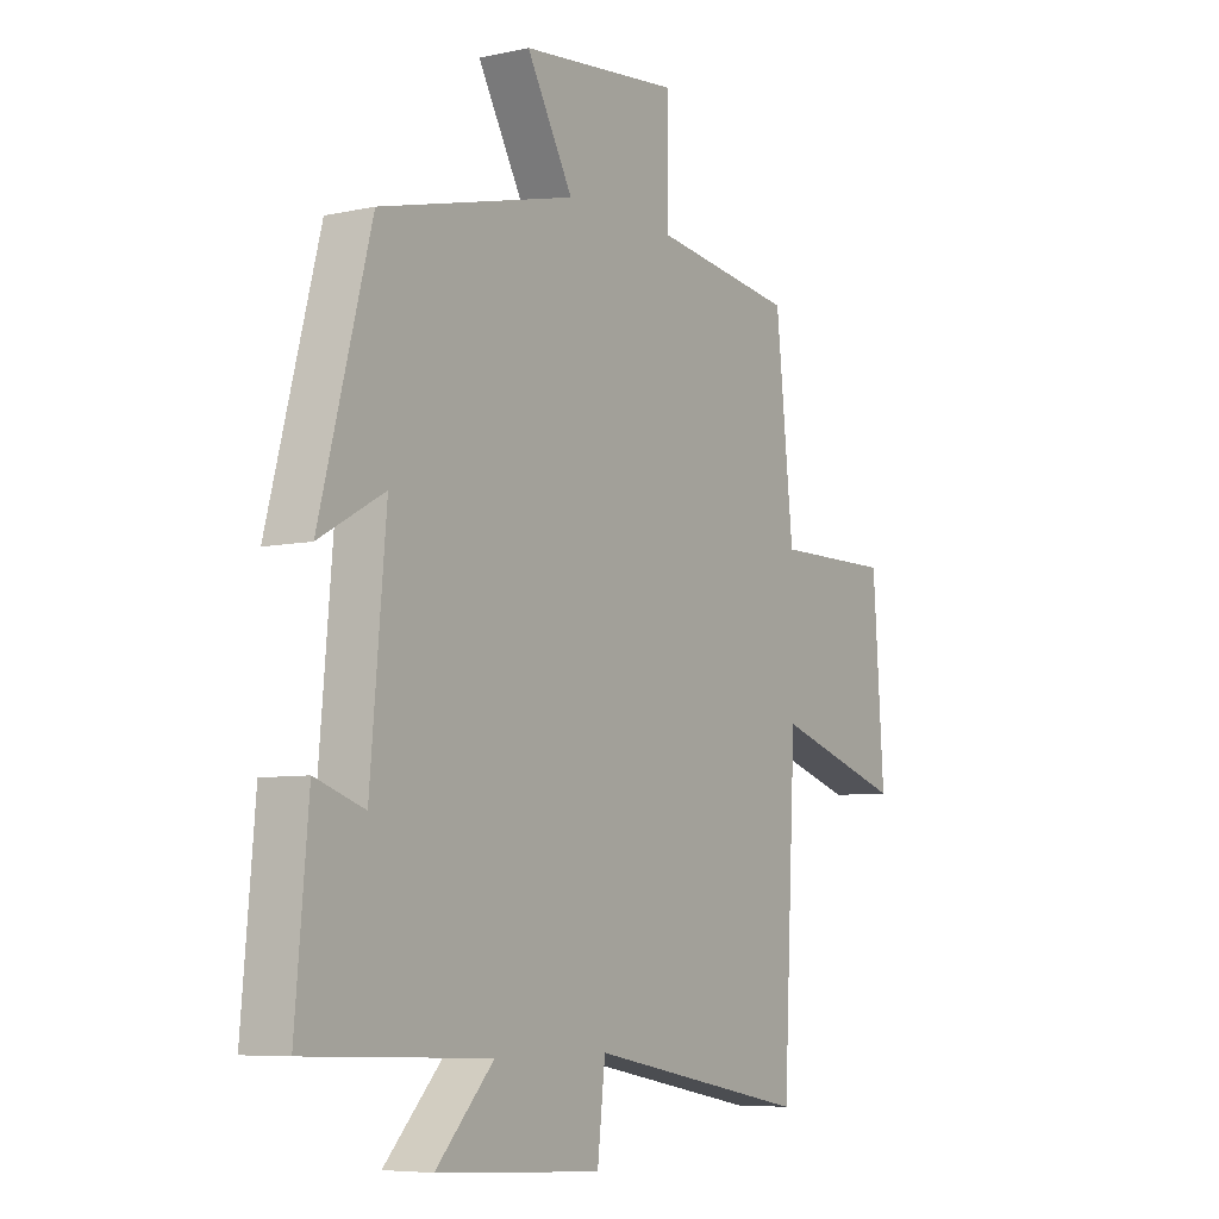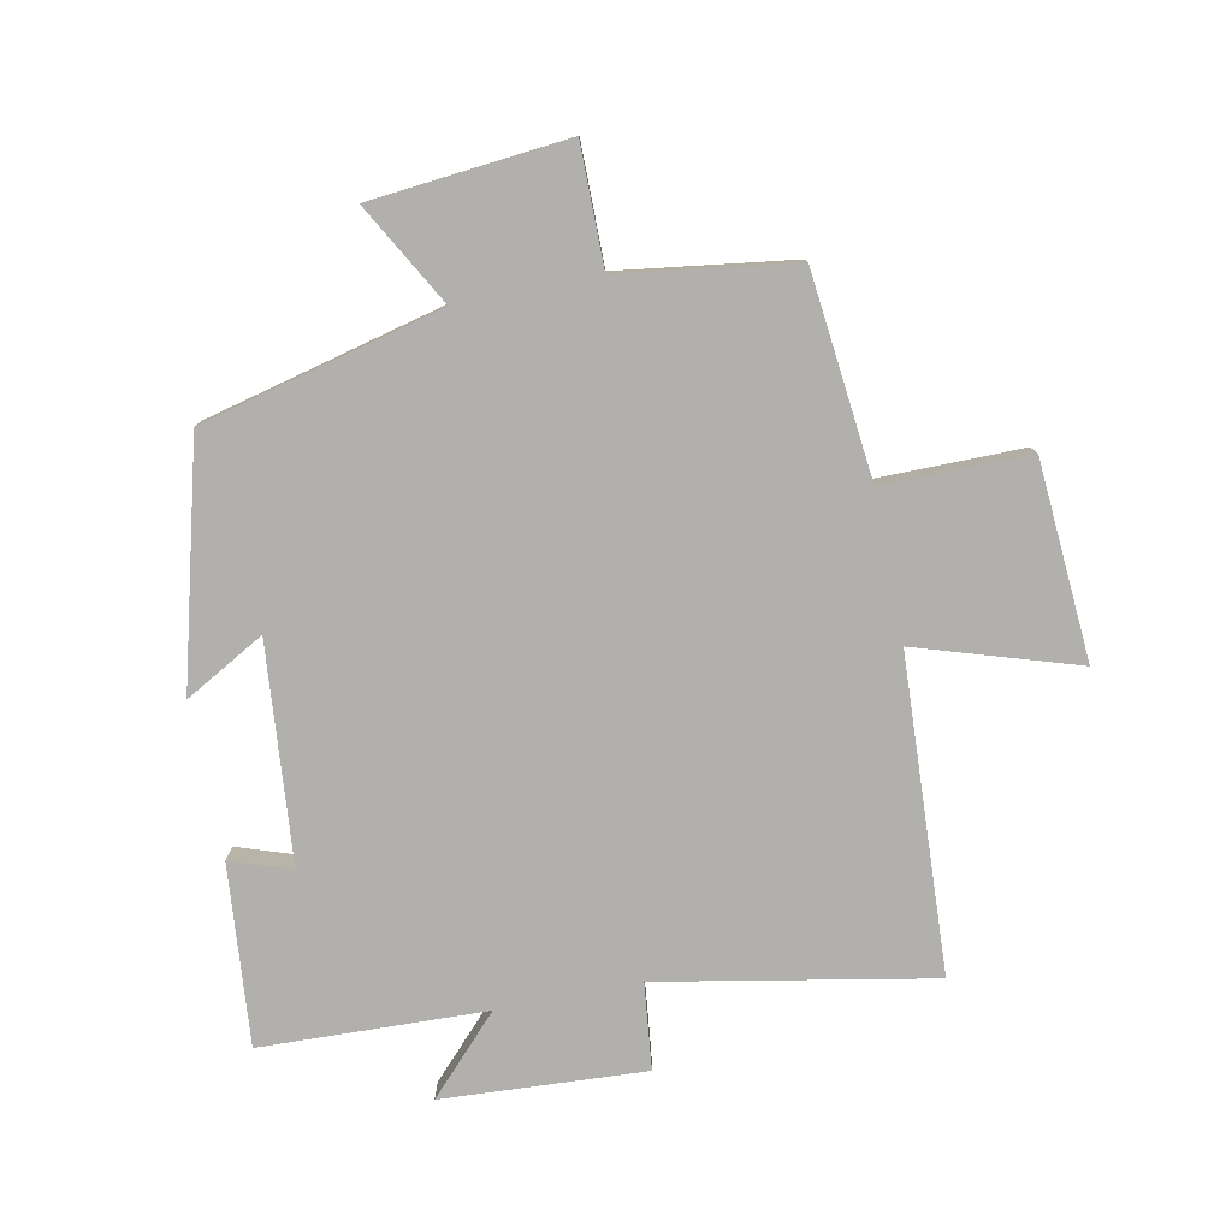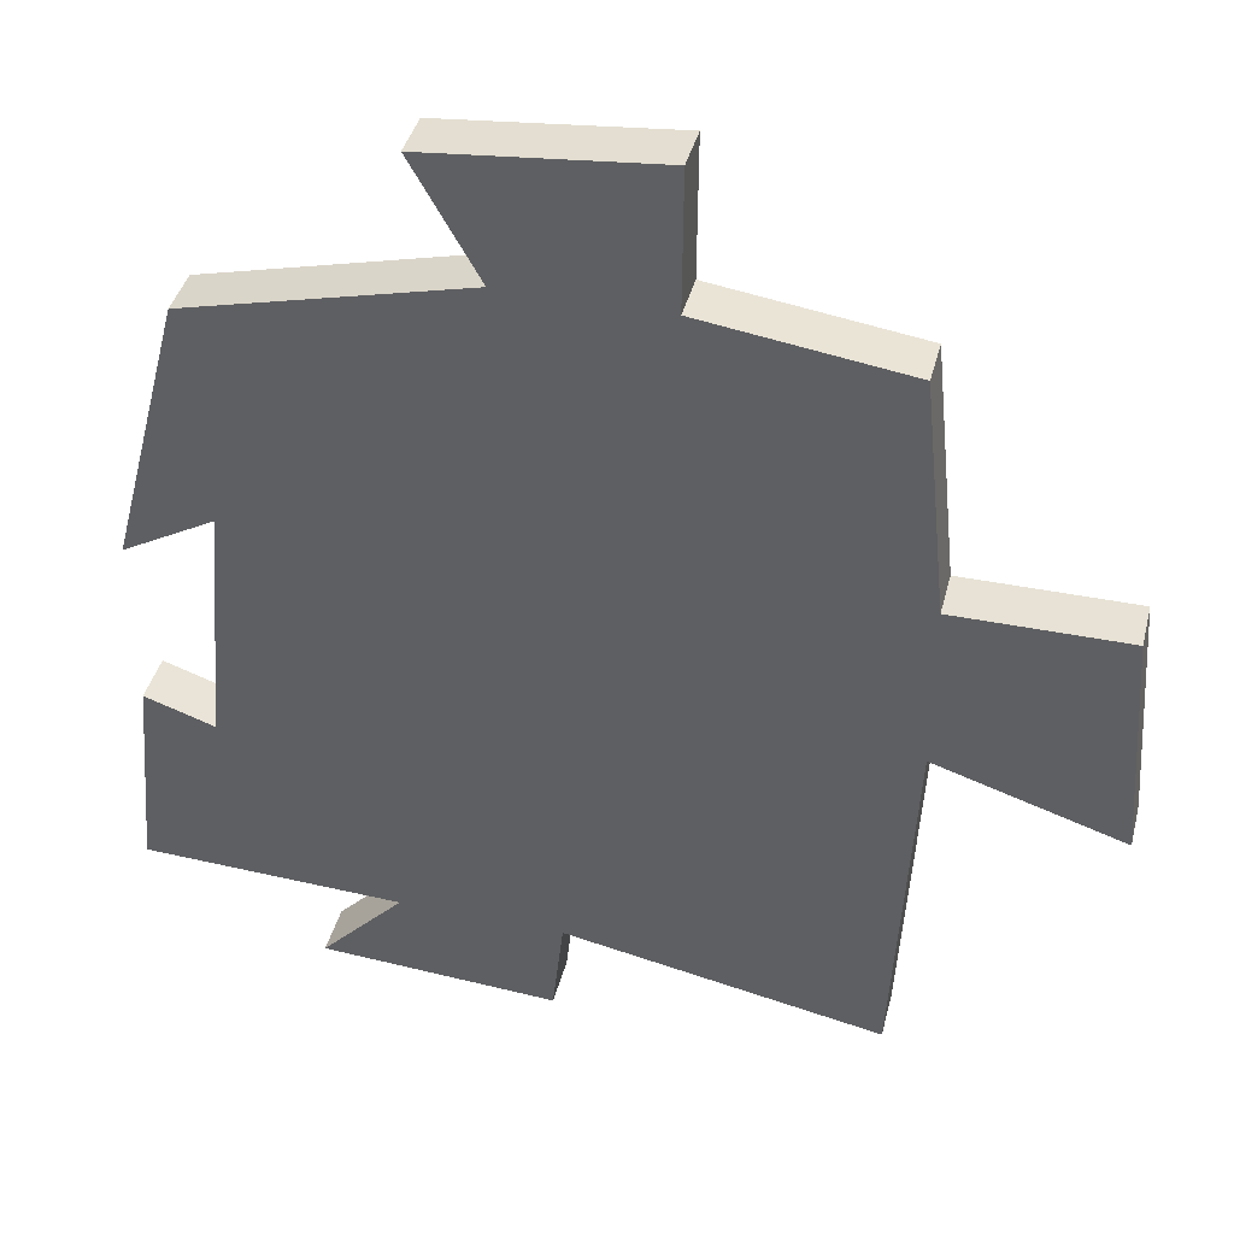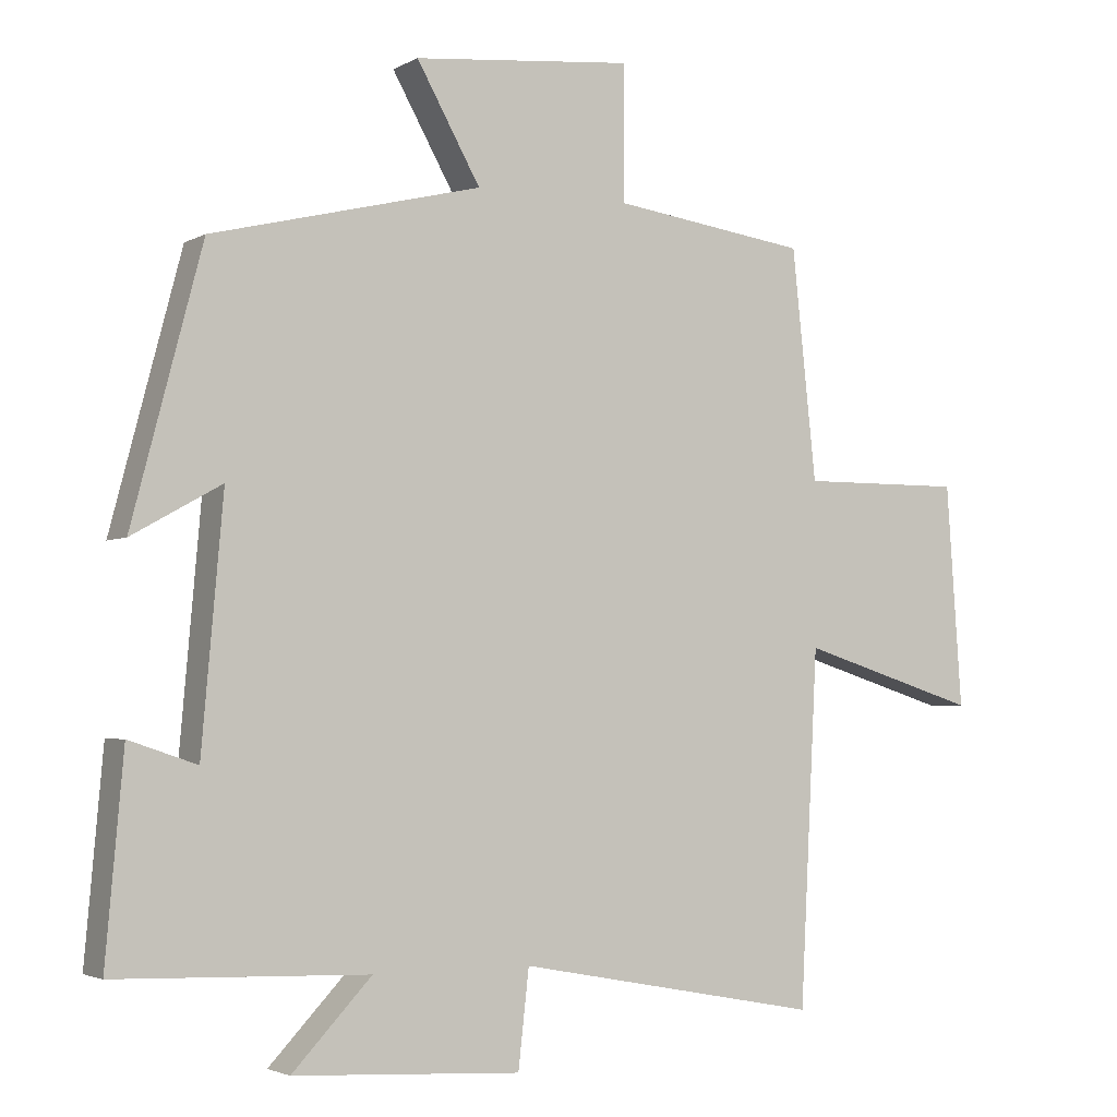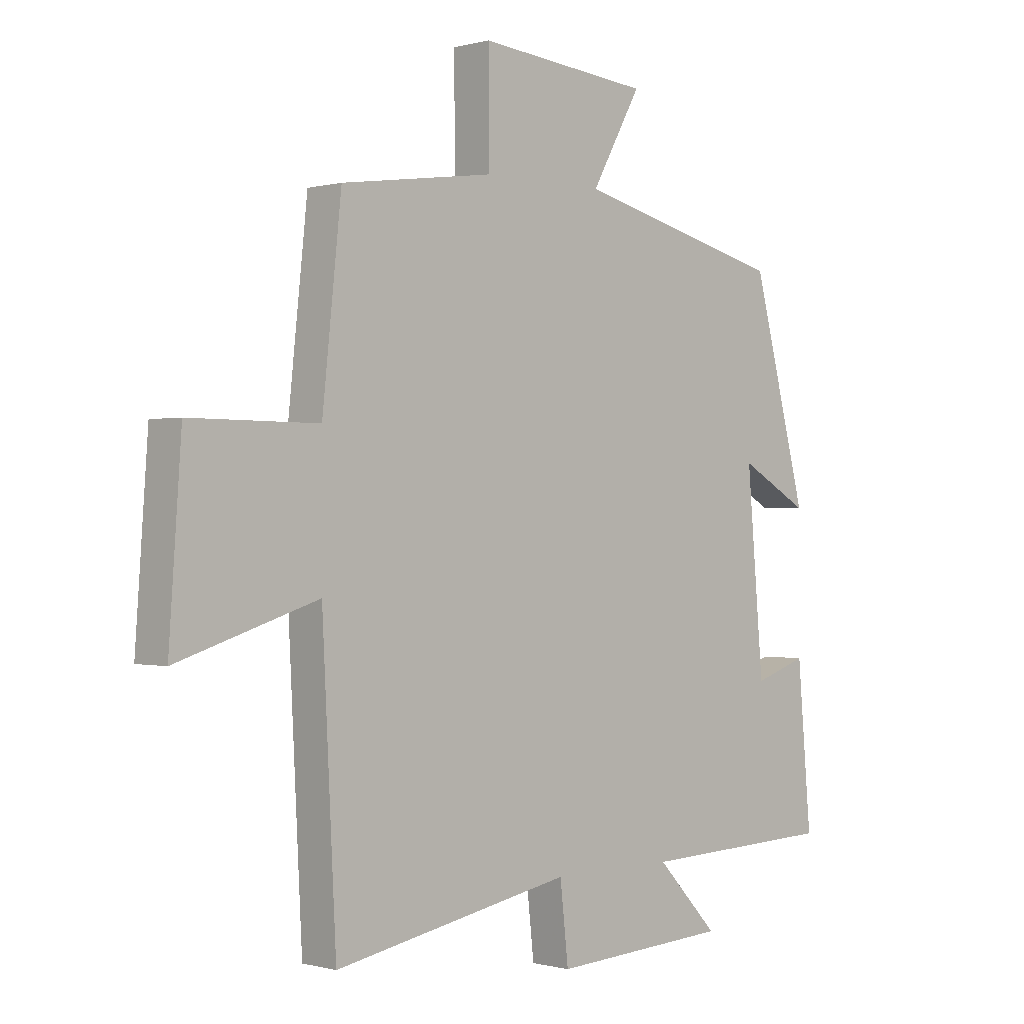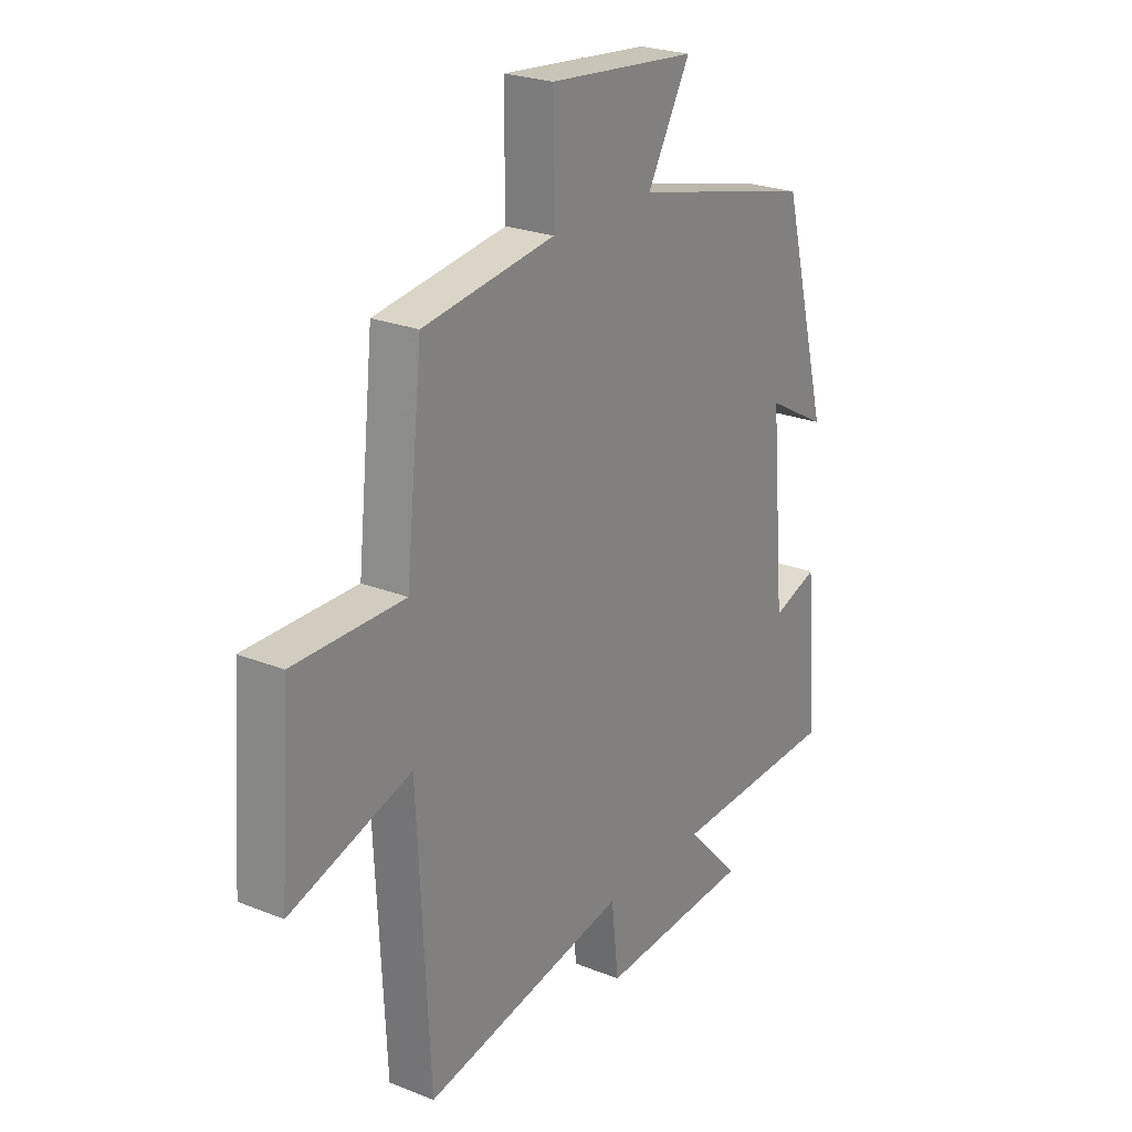
<metadata>
{"format":"obj","ext":"obj","renderer":"f3d","projection":"perspective","resolution":1024,"background":"white","views":[{"elev":-6.7,"azim":-57.1,"up":"+Z"},{"elev":-78.6,"azim":11.3,"up":"+Y"},{"elev":40.7,"azim":14.2,"up":"+Z"},{"elev":-3.0,"azim":-29.8,"up":"+Z"},{"elev":-0.2,"azim":135.2,"up":"+Z"},{"elev":24.4,"azim":123.4,"up":"+Z"}]}
</metadata>
<code>
v 0.466 0.07 0.462
v 0.5 0.07 0.142
v 0.729 0.07 0.143
v 0.751 0.07 -0.167
v 0.5 0.07 -0.088
v 0.475 0.07 -0.58
v 0.049 0.07 -0.5
v 0.034 0.07 -0.635
v -0.284 0.07 -0.617
v -0.173 0.07 -0.5
v -0.525 0.07 -0.488
v -0.5 0.07 -0.206
v -0.405 0.07 -0.238
v -0.375 0.07 0.104
v -0.5 0.07 0.034
v -0.402 0.07 0.407
v -0.025 0.07 0.5
v -0.114 0.07 0.658
v 0.194 0.07 0.688
v 0.193 0.07 0.5
v 0.466 0 0.462
v 0.5 0 0.142
v 0.729 0 0.143
v 0.751 0 -0.167
v 0.5 0 -0.088
v 0.475 0 -0.58
v 0.049 0 -0.5
v 0.034 0 -0.635
v -0.284 0 -0.617
v -0.173 0 -0.5
v -0.525 0 -0.488
v -0.5 0 -0.206
v -0.405 0 -0.238
v -0.375 0 0.104
v -0.5 0 0.034
v -0.402 0 0.407
v -0.025 0 0.5
v -0.114 0 0.658
v 0.194 0 0.688
v 0.193 0 0.5
f 17 18 19 20
f 16 17 20
f 15 16 20
f 14 15 20
f 20 1 2
f 14 20 2
f 13 14 2
f 10 11 12 13
f 10 13 2 3
f 7 8 9 10
f 7 10 3
f 5 6 7
f 5 7 3
f 3 4 5
f 40 39 38 37
f 40 37 36
f 40 36 35
f 40 35 34
f 22 21 40
f 22 40 34
f 22 34 33
f 33 32 31 30
f 23 22 33 30
f 30 29 28 27
f 23 30 27
f 27 26 25
f 23 27 25
f 25 24 23
f 1 21 22 2
f 2 22 23 3
f 3 23 24 4
f 4 24 25 5
f 5 25 26 6
f 6 26 27 7
f 7 27 28 8
f 8 28 29 9
f 9 29 30 10
f 10 30 31 11
f 11 31 32 12
f 12 32 33 13
f 13 33 34 14
f 14 34 35 15
f 15 35 36 16
f 16 36 37 17
f 17 37 38 18
f 18 38 39 19
f 19 39 40 20
f 20 40 21 1

</code>
